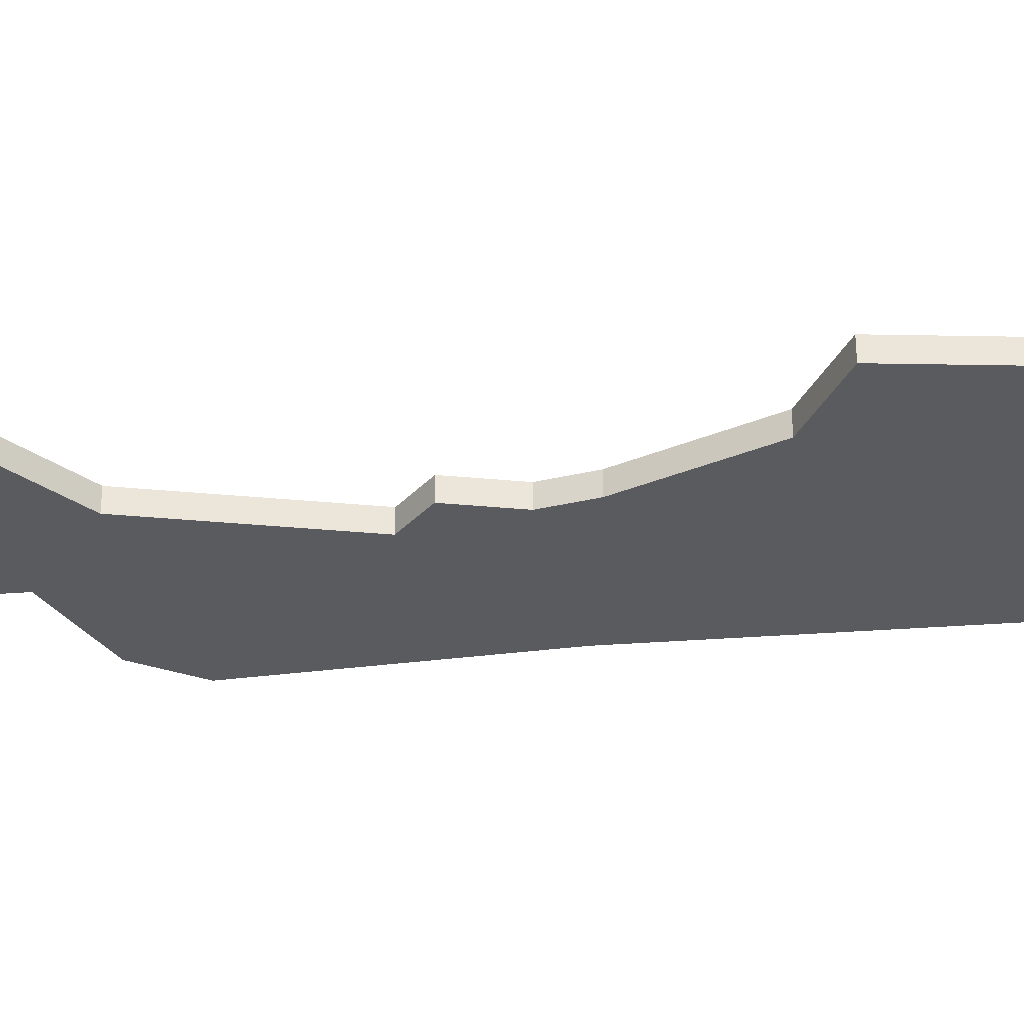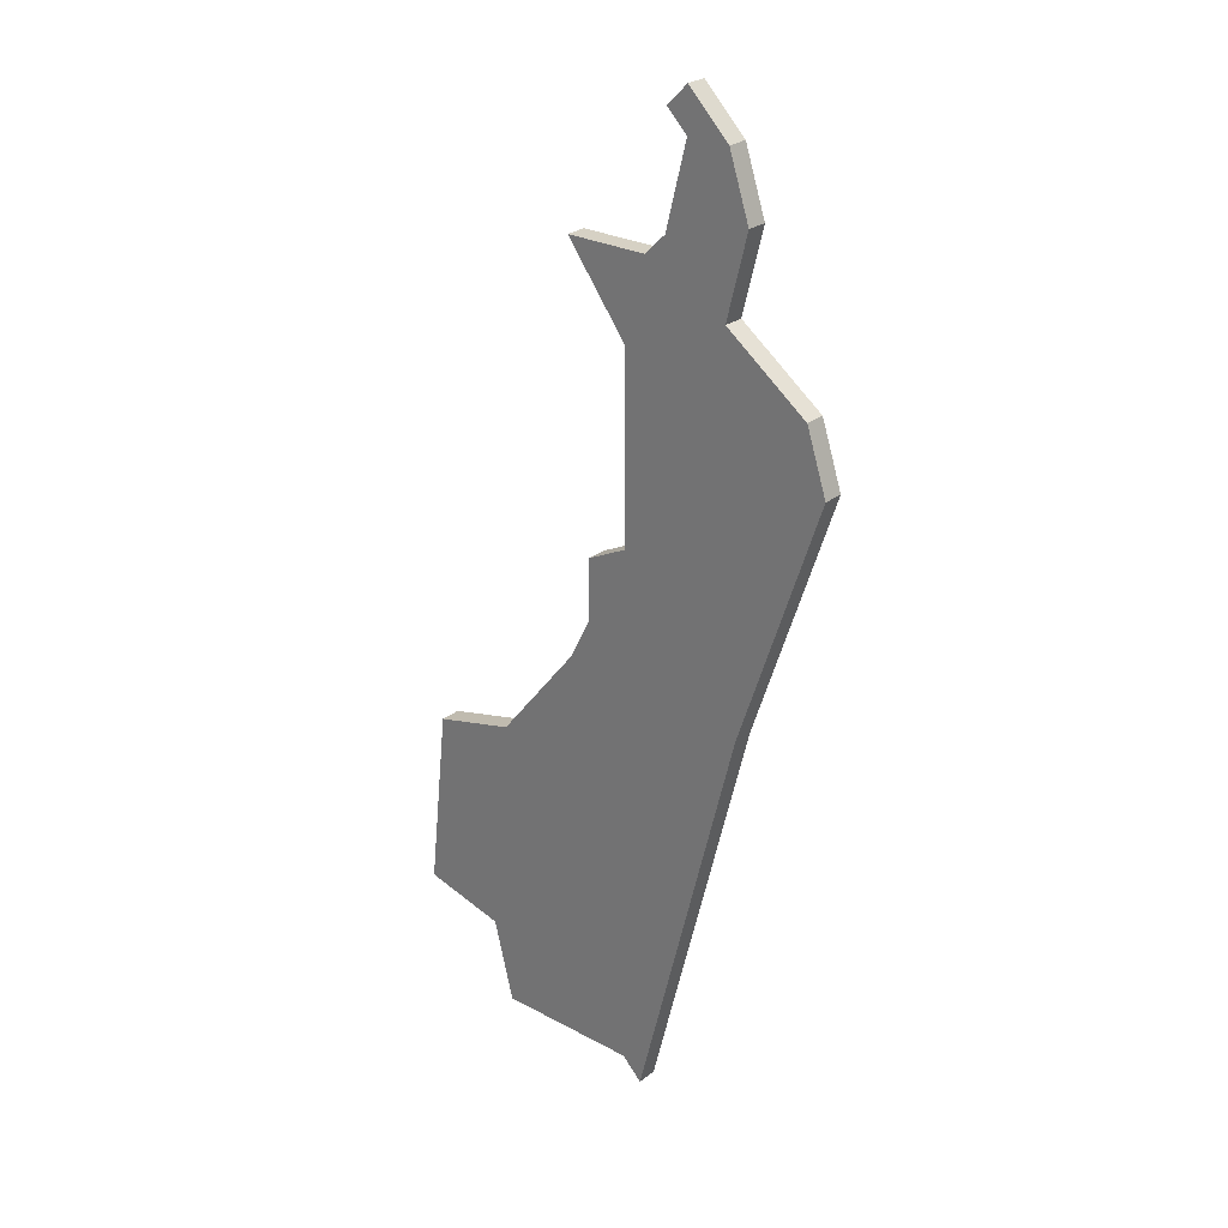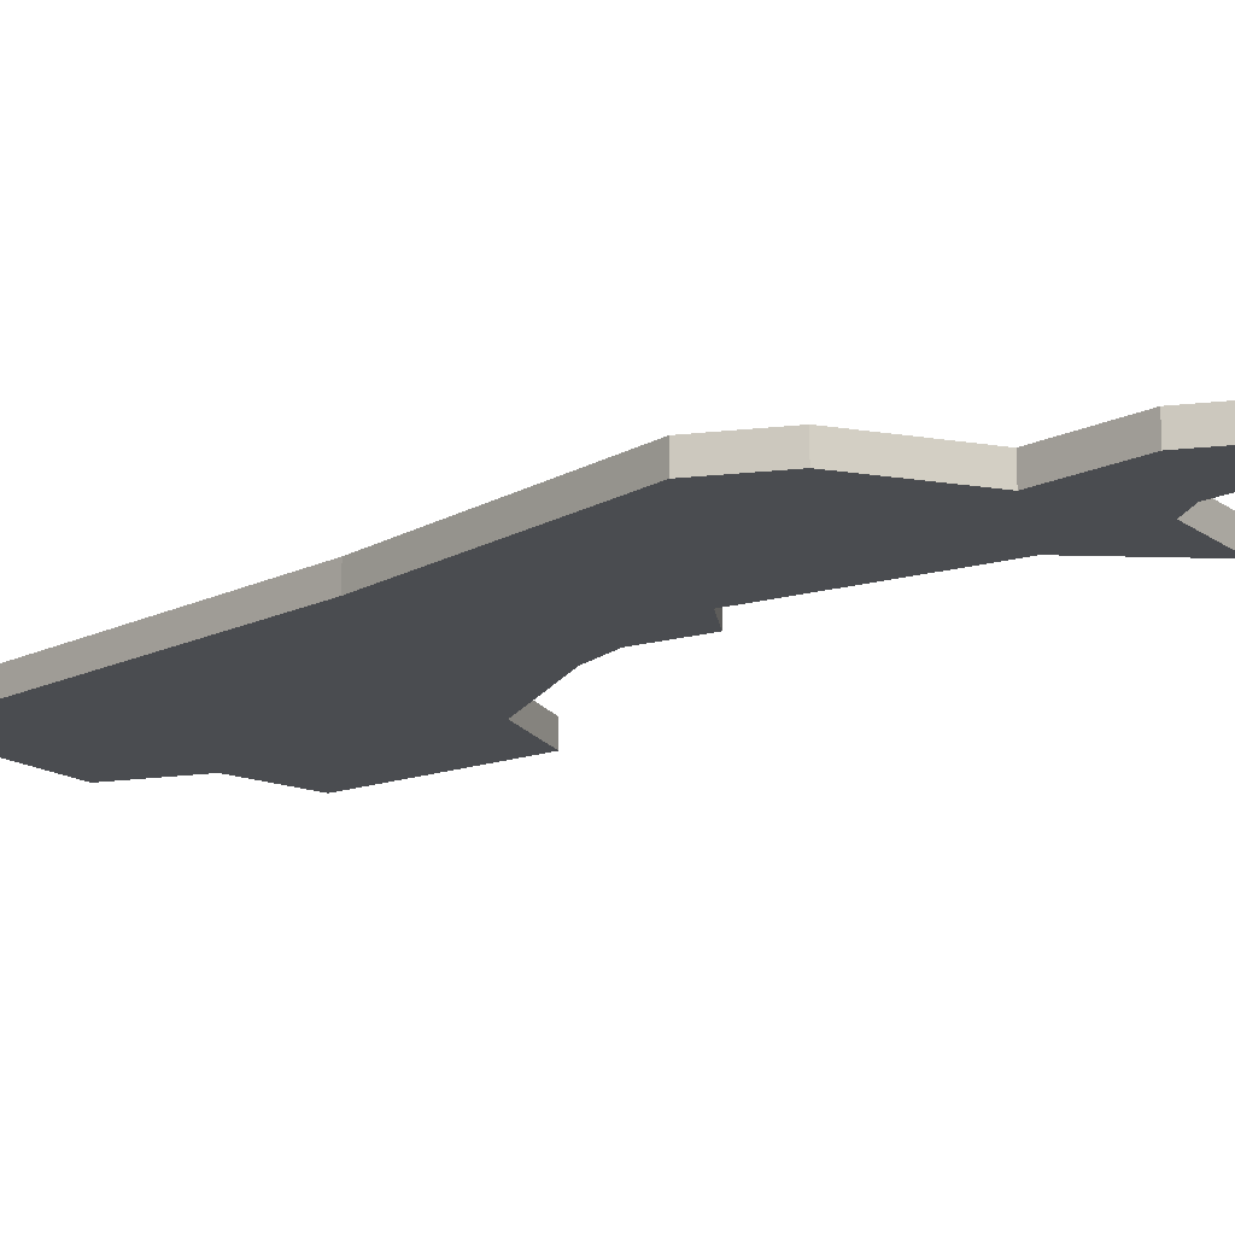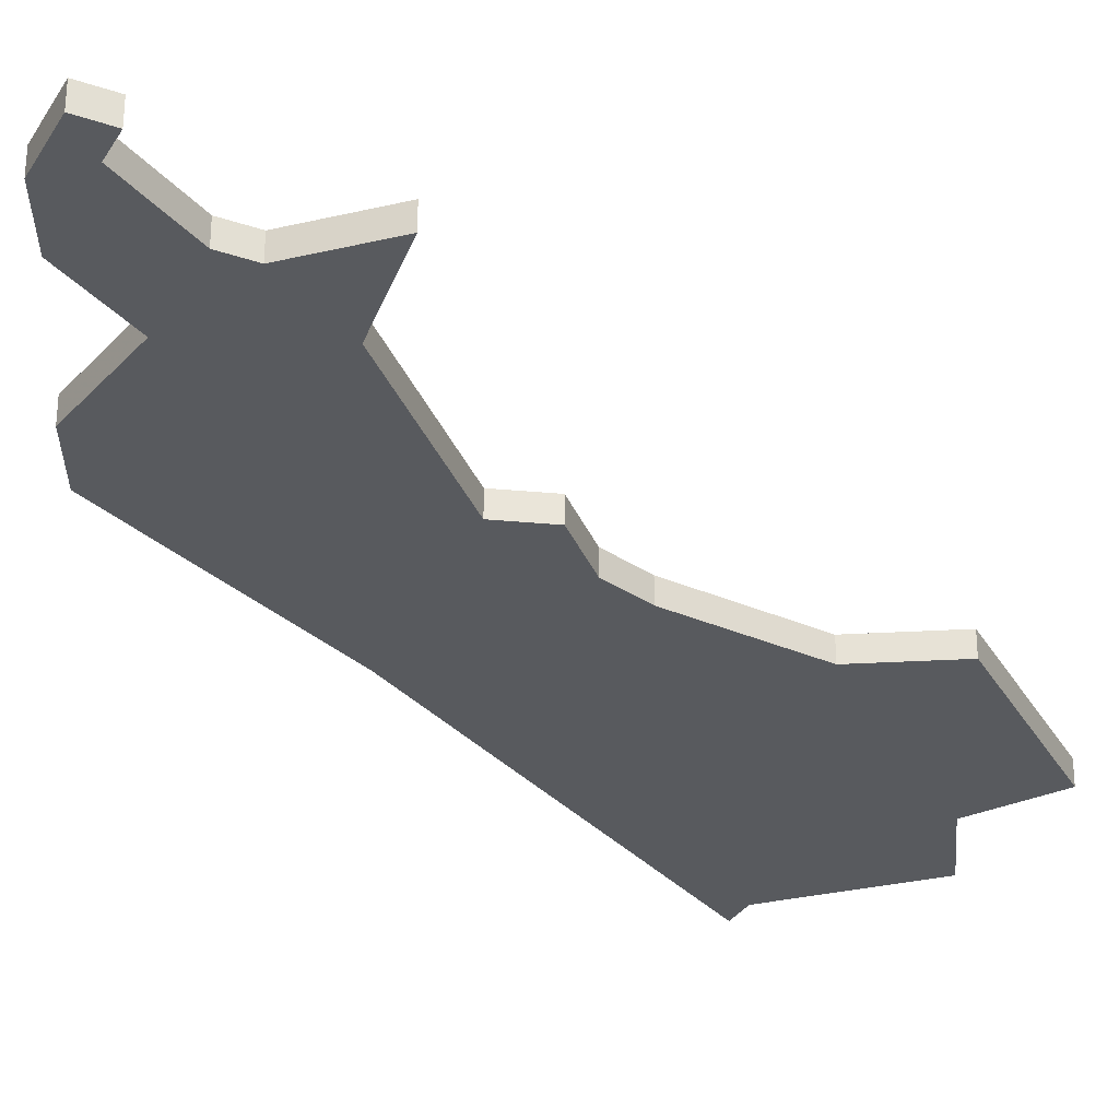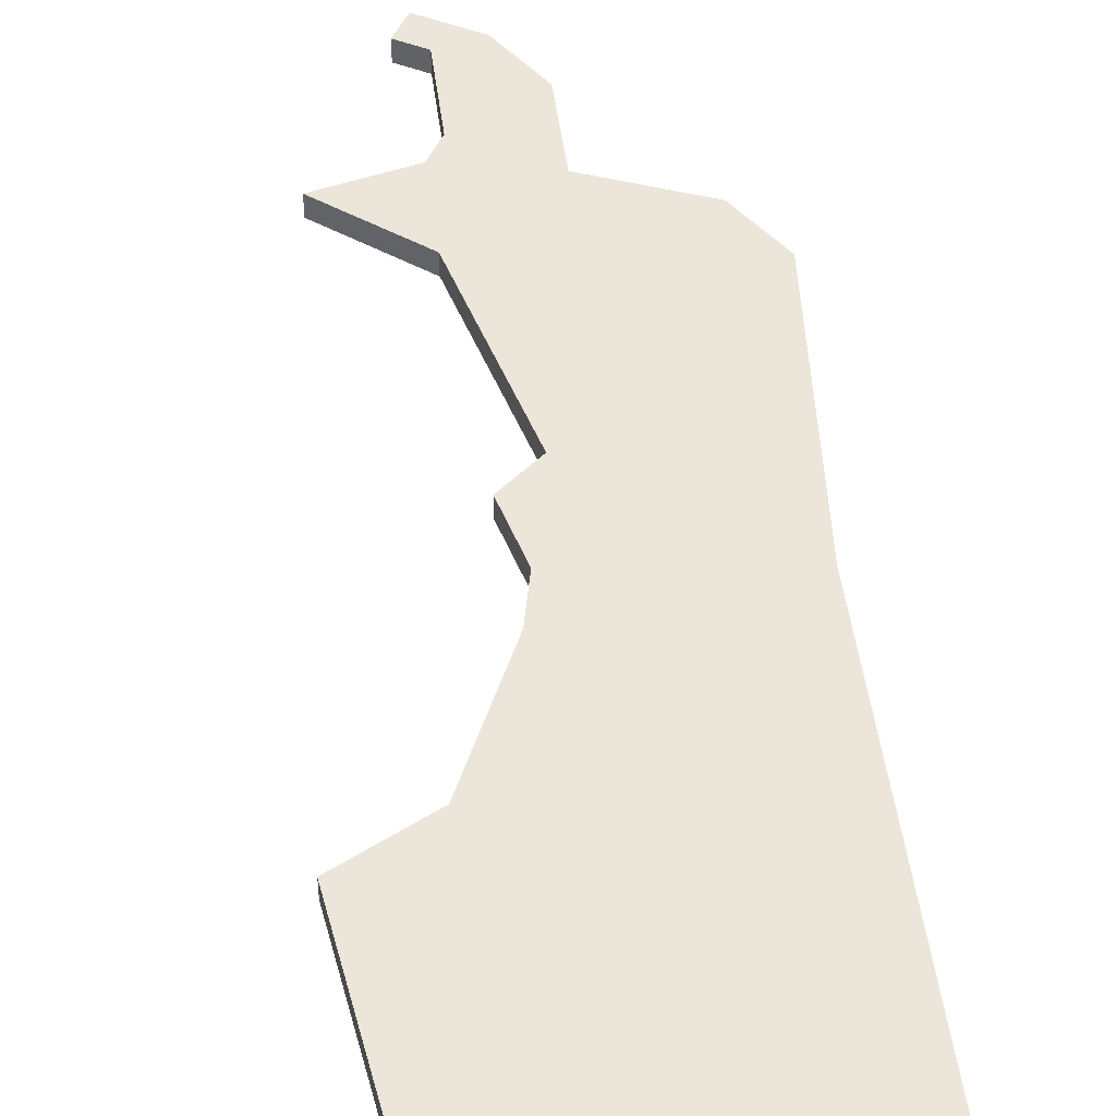
<metadata>
{"format":"obj","ext":"obj","renderer":"f3d","projection":"perspective","resolution":1024,"background":"white","views":[{"elev":-32.0,"azim":-97.8,"up":"+Z"},{"elev":26.6,"azim":40.1,"up":"+Y"},{"elev":-14.8,"azim":123.0,"up":"+Z"},{"elev":-30.7,"azim":-161.2,"up":"+Z"},{"elev":48.0,"azim":-21.3,"up":"+Z"}]}
</metadata>
<code>
v 3493 -735 0
v 3493 -735 1
v 3493 -754 0
v 3493 -754 1
v 3501 -737 0
v 3501 -737 1
v 3501 -730 0
v 3501 -730 1
v 3484 -769 0
v 3484 -769 1
v 3499 -728 0
v 3499 -728 1
v 3499 -730 0
v 3499 -730 1
v 3498 -729 0
v 3498 -729 1
v 3498 -734 0
v 3498 -734 1
v 3506 -743 0
v 3506 -743 1
v 3489 -774 0
v 3489 -774 1
v 3489 -759 0
v 3489 -759 1
v 3497 -735 0
v 3497 -735 1
v 3497 -775 0
v 3497 -775 1
v 3505 -740 0
v 3505 -740 1
v 3488 -770 0
v 3488 -770 1
v 3496 -739 0
v 3496 -739 1
v 3496 -748 0
v 3496 -748 1
v 3496 -774 0
v 3496 -774 1
v 3496 -741 0
v 3496 -741 1
v 3494 -752 0
v 3494 -752 1
v 3494 -749 0
v 3494 -749 1
v 3502 -755 0
v 3502 -755 1
v 3502 -733 0
v 3502 -733 1
v 3485 -760 0
v 3485 -760 1
f 49 31 9
f 23 31 49
f 31 23 37
f 45 23 3
f 21 31 37
f 3 41 45
f 41 43 35
f 19 35 39
f 45 41 35
f 23 45 37
f 5 39 33
f 27 37 45
f 19 45 35
f 25 5 33
f 29 39 5
f 29 19 39
f 17 5 25
f 7 47 13
f 17 13 47
f 13 11 7
f 15 11 13
f 17 47 5
f 33 1 25
f 10 32 50
f 50 32 24
f 38 24 32
f 4 24 46
f 38 32 22
f 46 42 4
f 36 44 42
f 40 36 20
f 36 42 46
f 38 46 24
f 34 40 6
f 46 38 28
f 36 46 20
f 34 6 26
f 6 40 30
f 40 20 30
f 26 6 18
f 14 48 8
f 48 14 18
f 8 12 14
f 14 12 16
f 6 48 18
f 26 2 34
f 10 50 9
f 9 50 49
f 32 10 31
f 31 10 9
f 22 32 21
f 21 32 31
f 38 22 37
f 37 22 21
f 28 38 27
f 27 38 37
f 46 28 45
f 45 28 27
f 20 46 19
f 19 46 45
f 30 20 29
f 29 20 19
f 6 30 5
f 5 30 29
f 48 6 47
f 47 6 5
f 8 48 7
f 7 48 47
f 12 8 11
f 11 8 7
f 16 12 15
f 15 12 11
f 14 16 13
f 13 16 15
f 18 14 17
f 17 14 13
f 26 18 25
f 25 18 17
f 2 26 1
f 1 26 25
f 34 2 33
f 33 2 1
f 40 34 39
f 39 34 33
f 36 40 35
f 35 40 39
f 44 36 43
f 43 36 35
f 42 44 41
f 41 44 43
f 4 42 3
f 3 42 41
f 50 24 49
f 49 24 23
f 24 4 23
f 23 4 3

</code>
